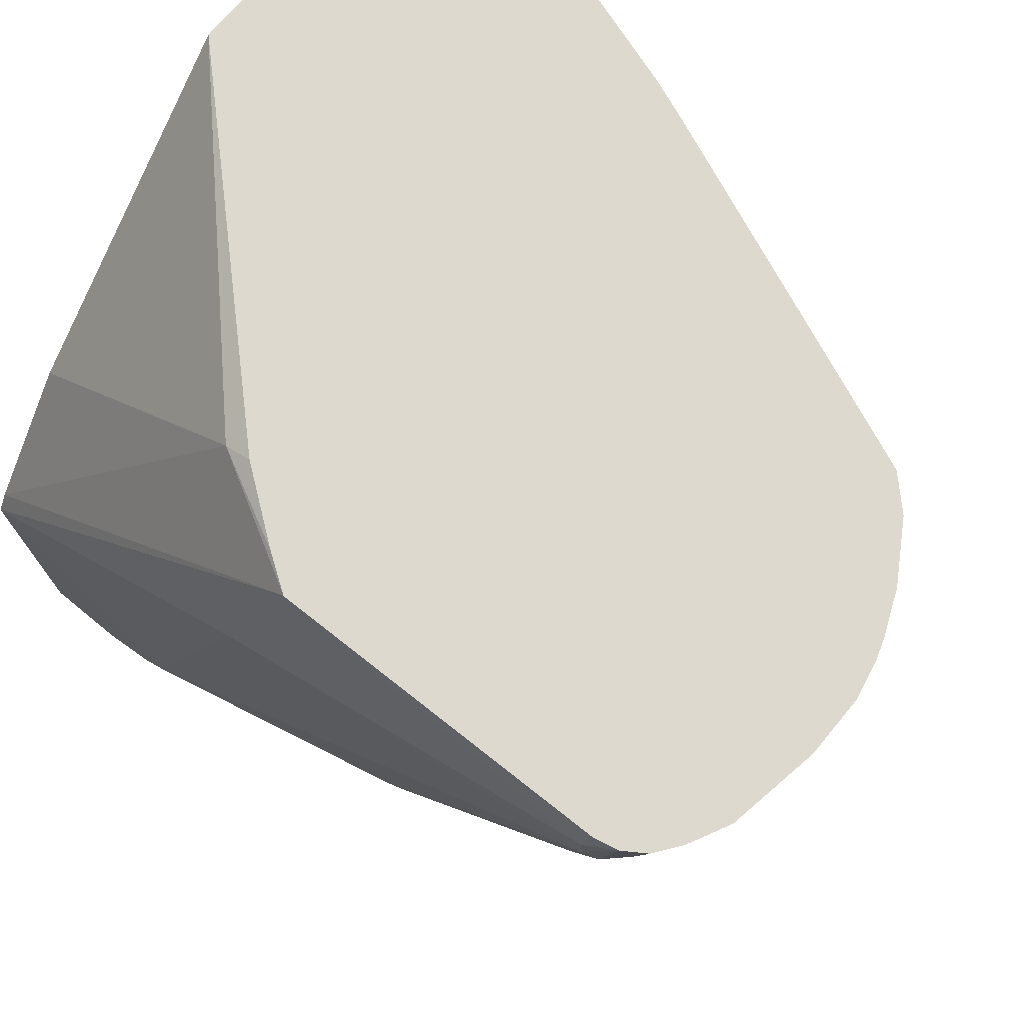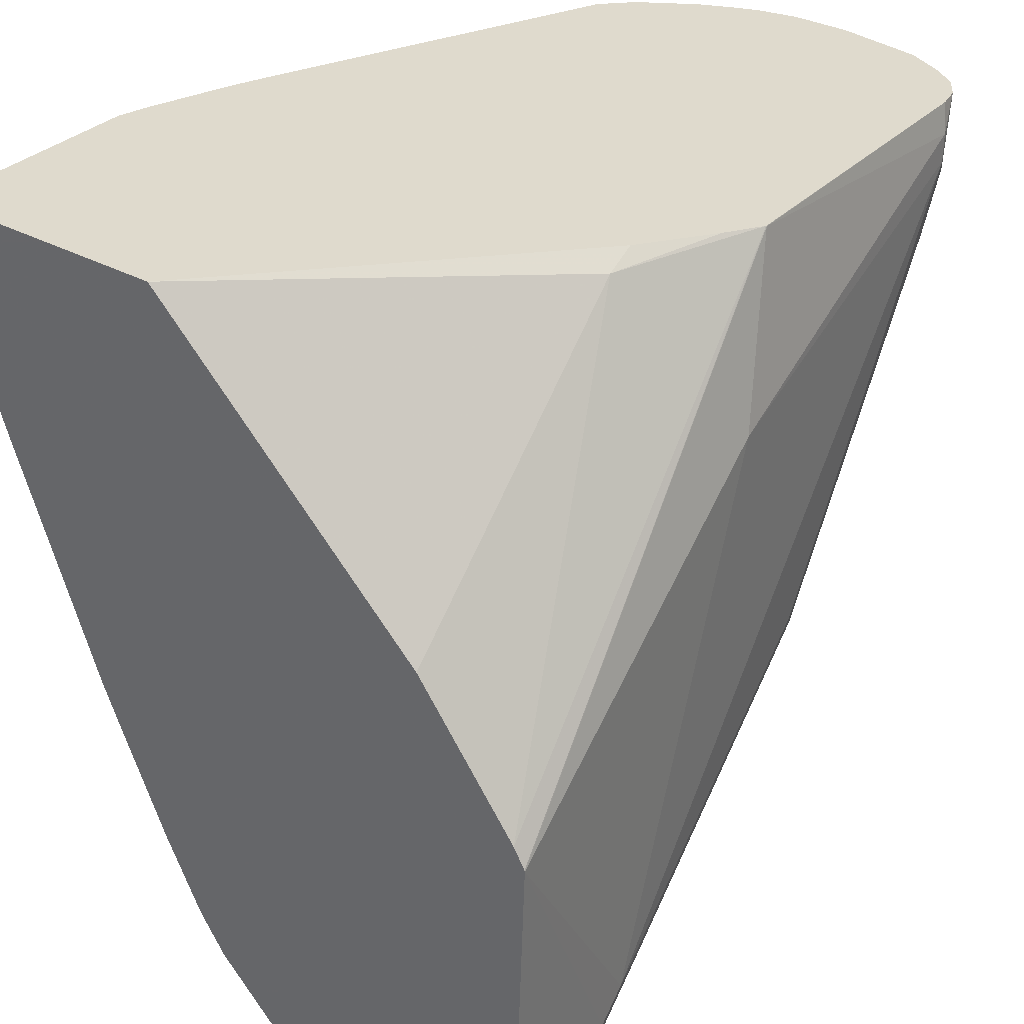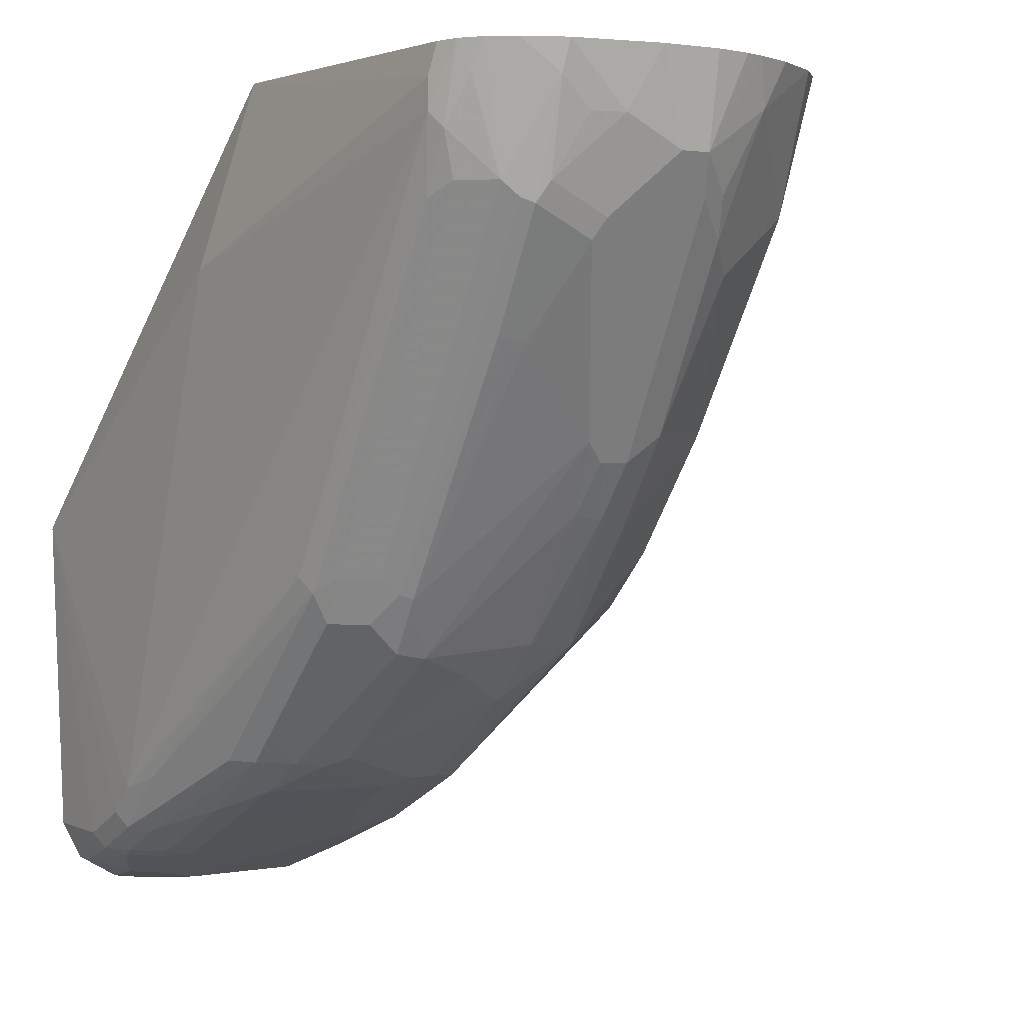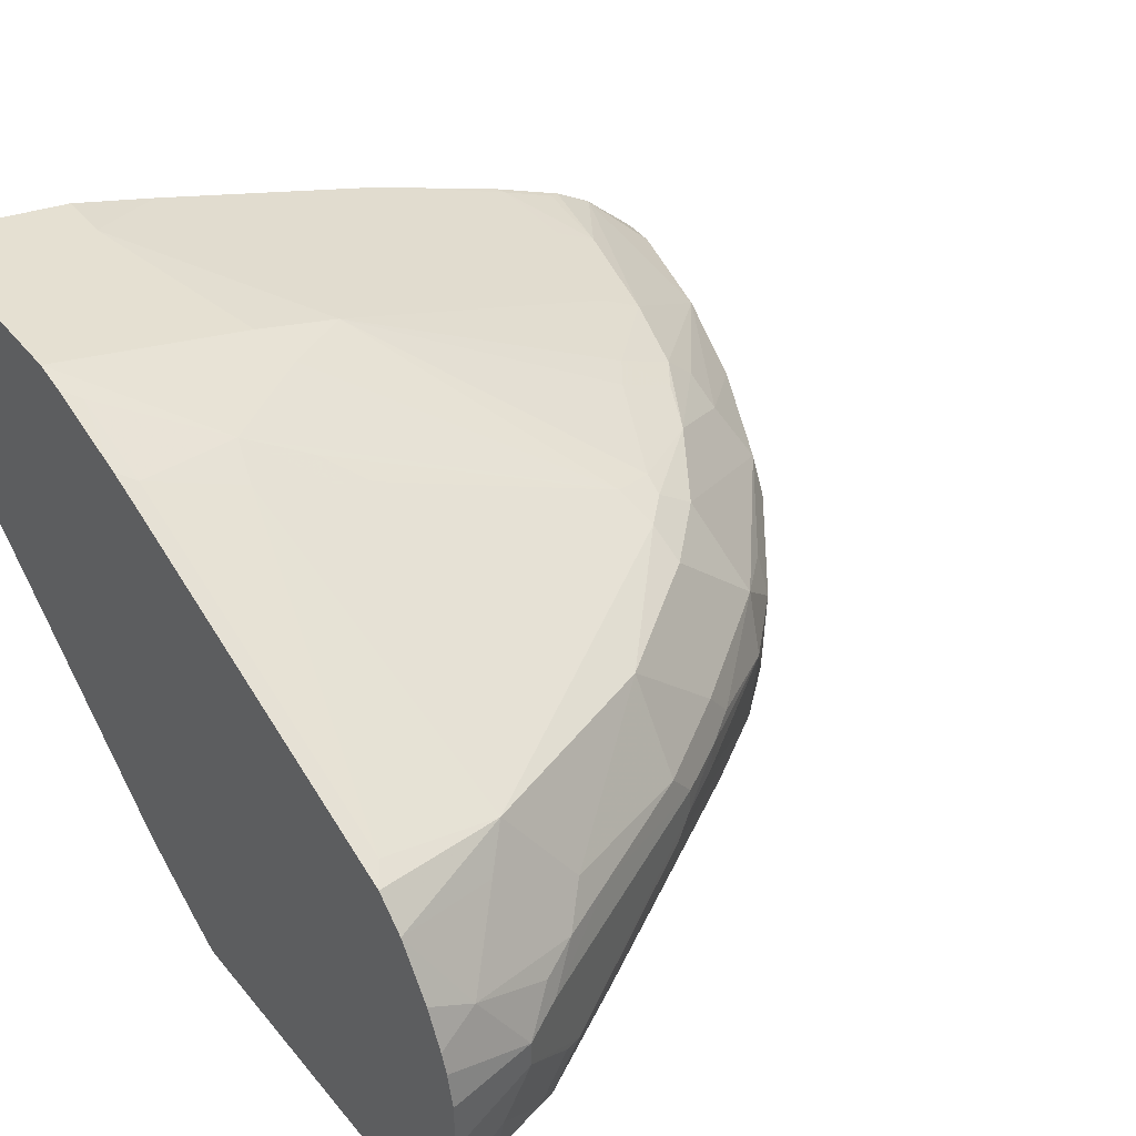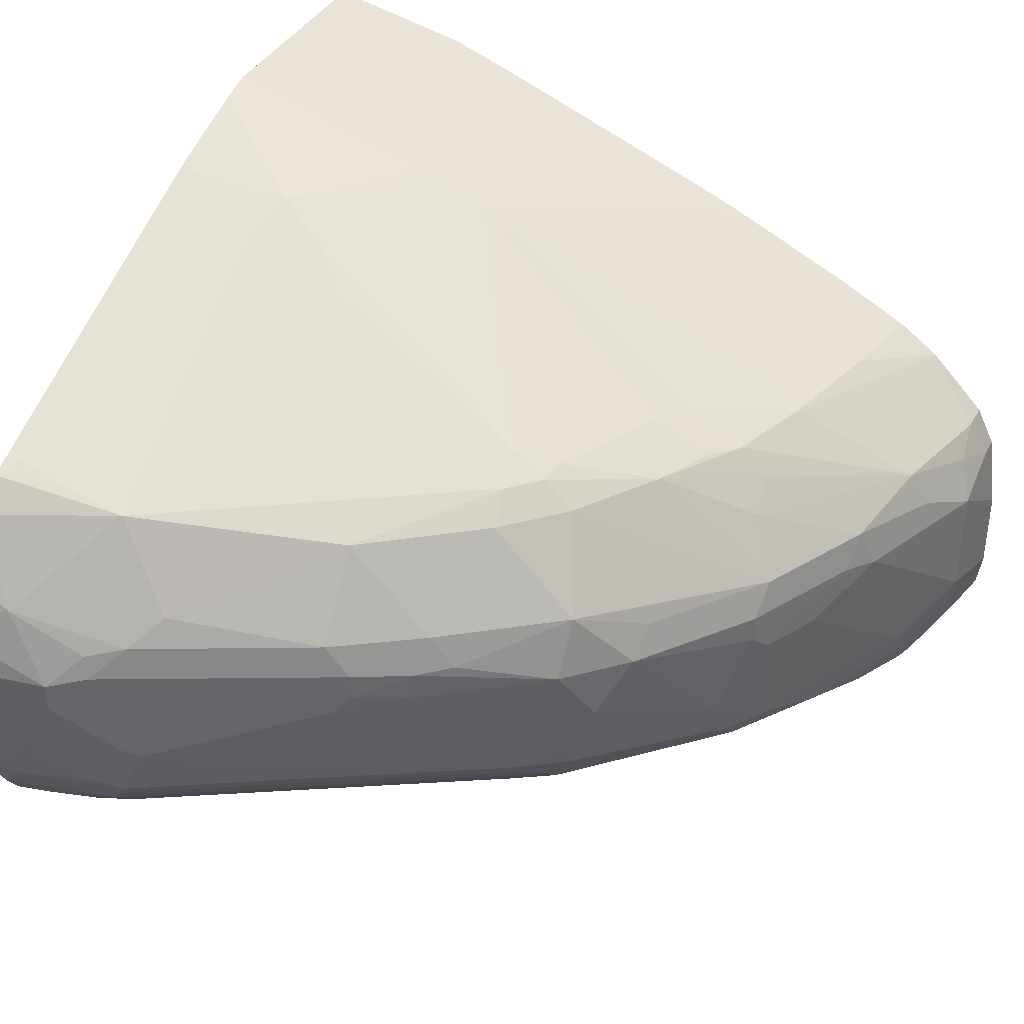
<metadata>
{"format":"obj","ext":"obj","renderer":"f3d","projection":"perspective","resolution":1024,"background":"white","views":[{"elev":71.4,"azim":39.5,"up":"+Z"},{"elev":32.9,"azim":-52.8,"up":"+Z"},{"elev":2.0,"azim":57.0,"up":"+Z"},{"elev":43.9,"azim":54.0,"up":"+Y"},{"elev":38.2,"azim":115.8,"up":"+Y"}]}
</metadata>
<code>
v 0.2676 -0.0769 -0.3222
v 0.4535 -0.272 -0.3326
v 0.4737 -0.272 -0.3222
v 0.2676 0.06045 -0.3222
v 0.2676 -0.2712 -0.5149
v 0.5439 -0.3222 -0.3222
v 0.5201 -0.3063 -0.3222
v 0.2676 -0.3418 -0.6098
v 0.2819 0.1008 -0.3222
v 0.2676 0.1008 -0.3223
v 0.5442 -0.3224 -0.3225
v 0.5443 -0.3223 -0.3222
v 0.2676 -0.3497 -0.6237
v 0.4233 0.1008 -0.3222
v 0.2676 0.1008 -0.3225
v 0.5039 -0.3426 -0.4435
v 0.7659 -0.3224 -0.3427
v 0.7699 -0.3184 -0.3222
v 0.2676 -0.35 -0.6248
v 0.4247 0.1005 -0.3222
v 0.4233 0.1008 -0.3225
v 0.2676 0.08061 -0.4233
v 0.7659 -0.3224 -0.3628
v 0.383 -0.3426 -0.8062
v 0.7863 -0.315 -0.3222
v 0.2676 -0.3426 -0.8465
v 0.3225 -0.3426 -0.8465
v 0.3628 -0.3426 -0.8263
v 0.4431 0.09583 -0.3222
v 0.4535 0.09067 -0.3326
v 0.5039 0.06045 -0.4031
v 0.4233 0.06045 -0.4636
v 0.3024 0.08061 -0.4233
v 0.2676 0.05934 -0.4826
v 0.7558 -0.3174 -0.4132
v 0.776 -0.3174 -0.3729
v 0.6046 -0.3224 -0.6449
v 0.4132 -0.3376 -0.7961
v 0.801 -0.3052 -0.3222
v 0.7927 -0.309 -0.3427
v 0.2676 -0.3408 -0.8501
v 0.3326 -0.3376 -0.8566
v 0.3729 -0.3376 -0.8364
v 0.5036 0.07571 -0.3222
v 0.514 0.07051 -0.3326
v 0.5241 0.06045 -0.3628
v 0.5341 0.05034 -0.3931
v 0.7558 -0.05043 -0.4132
v 0.5509 0.02687 -0.4502
v 0.5241 0.04028 -0.4435
v 0.5844 -0.04032 -0.6248
v 0.4535 0.05034 -0.4737
v 0.4233 0.04028 -0.5241
v 0.2676 -0.001101 -0.6438
v 0.7726 -0.309 -0.4031
v 0.6147 -0.3174 -0.655
v 0.7927 -0.2889 -0.4031
v 0.5341 -0.3174 -0.7356
v 0.8129 -0.2889 -0.3225
v 0.813 -0.2888 -0.3222
v 0.2676 -0.3341 -0.8636
v 0.3426 -0.325 -0.8616
v 0.3527 -0.3275 -0.8566
v 0.2822 -0.3292 -0.8734
v 0.3931 -0.3275 -0.8364
v 0.4938 -0.3174 -0.776
v 0.5292 0.06561 -0.3222
v 0.7558 -0.03027 -0.3326
v 0.5744 0.01006 -0.4737
v 0.7711 -0.03516 -0.3222
v 0.7912 -0.05533 -0.3222
v 0.776 -0.07055 -0.3931
v 0.776 -0.1109 -0.4535
v 0.6953 -0.07055 -0.5543
v 0.6114 -0.05378 -0.6315
v 0.5476 0.02347 -0.467
v 0.5912 -0.05378 -0.6517
v 0.5744 -0.05043 -0.655
v 0.5341 -0.05043 -0.6752
v 0.4938 -0.05043 -0.6953
v 0.43 0.02687 -0.5509
v 0.4031 -0.06049 -0.7457
v 0.3225 -0.06049 -0.7659
v 0.2721 -0.05043 -0.7558
v 0.2676 -0.01319 -0.672
v 0.6315 -0.309 -0.6449
v 0.6147 -0.3073 -0.6752
v 0.7961 -0.2771 -0.4132
v 0.8213 -0.2645 -0.3427
v 0.6516 -0.2889 -0.6449
v 0.655 -0.2771 -0.655
v 0.5341 -0.3073 -0.7558
v 0.8196 -0.2756 -0.3222
v 0.2676 -0.3292 -0.8734
v 0.3628 -0.3048 -0.8616
v 0.3024 -0.3048 -0.8818
v 0.3729 -0.3073 -0.8566
v 0.2676 -0.3005 -0.8904
v 0.2822 -0.3023 -0.8868
v 0.4132 -0.3073 -0.8364
v 0.4535 -0.3073 -0.8163
v 0.514 -0.3073 -0.776
v 0.8143 -0.0927 -0.3222
v 0.8162 -0.1109 -0.3528
v 0.7961 -0.131 -0.4334
v 0.776 -0.131 -0.4737
v 0.7356 -0.131 -0.5543
v 0.6953 -0.1109 -0.5946
v 0.6349 -0.131 -0.6953
v 0.6349 -0.07055 -0.6349
v 0.5945 -0.07055 -0.6752
v 0.5341 -0.07055 -0.7155
v 0.4938 -0.07055 -0.7356
v 0.4703 -0.05378 -0.7121
v 0.4636 -0.04032 -0.6853
v 0.4098 -0.07394 -0.7726
v 0.3292 -0.07394 -0.7927
v 0.2721 -0.07055 -0.7961
v 0.2676 -0.04813 -0.7512
v 0.6349 -0.2872 -0.6752
v 0.7558 -0.267 -0.4938
v 0.7995 -0.2687 -0.4166
v 0.8213 -0.2443 -0.3628
v 0.8263 -0.262 -0.3225
v 0.8263 -0.2623 -0.3222
v 0.8061 -0.262 -0.4031
v 0.6349 -0.267 -0.6953
v 0.6584 -0.2687 -0.6584
v 0.5341 -0.2872 -0.776
v 0.3762 -0.2889 -0.8599
v 0.3225 -0.2847 -0.8818
v 0.336 -0.2687 -0.8801
v 0.3628 -0.2822 -0.8667
v 0.3024 -0.2822 -0.8868
v 0.2676 -0.2766 -0.8941
v 0.3225 -0.262 -0.8868
v 0.4569 -0.2889 -0.8196
v 0.4972 -0.2889 -0.7995
v 0.5039 -0.3023 -0.786
v 0.8266 -0.1212 -0.3222
v 0.8263 -0.1612 -0.383
v 0.8095 -0.1377 -0.4065
v 0.8129 -0.1545 -0.4099
v 0.7323 -0.1545 -0.5711
v 0.6953 -0.131 -0.6147
v 0.6114 -0.1747 -0.7323
v 0.5945 -0.1512 -0.7356
v 0.514 -0.1512 -0.7961
v 0.692 -0.1545 -0.6315
v 0.6516 -0.1747 -0.692
v 0.4938 -0.1109 -0.776
v 0.4703 -0.09406 -0.7726
v 0.4703 -0.07394 -0.7524
v 0.3695 -0.1343 -0.8532
v 0.2688 -0.09406 -0.8331
v 0.2676 -0.07514 -0.8052
v 0.2676 -0.07055 -0.7961
v 0.2676 -0.06825 -0.7915
v 0.7591 -0.2486 -0.4972
v 0.7995 -0.2284 -0.4367
v 0.8263 -0.2217 -0.3628
v 0.8366 -0.2018 -0.3222
v 0.8264 -0.2619 -0.3222
v 0.8061 -0.2217 -0.4233
v 0.8263 -0.1814 -0.383
v 0.5509 -0.2553 -0.7726
v 0.6382 -0.2486 -0.6987
v 0.739 -0.1881 -0.5577
v 0.5375 -0.2687 -0.7793
v 0.477 -0.2082 -0.8196
v 0.4233 -0.1814 -0.8465
v 0.4636 -0.2015 -0.8263
v 0.2676 -0.2162 -0.8941
v 0.3225 -0.1814 -0.8868
v 0.5173 -0.2082 -0.7995
v 0.8315 -0.1359 -0.3222
v 0.8366 -0.1615 -0.3222
v 0.7995 -0.1679 -0.4367
v 0.7323 -0.1747 -0.5711
v 0.7087 -0.1579 -0.6081
v 0.6315 -0.215 -0.7121
v 0.5308 -0.1948 -0.7927
v 0.5308 -0.1747 -0.7927
v 0.4905 -0.1747 -0.8129
v 0.4334 -0.1512 -0.8364
v 0.7104 -0.1789 -0.6047
v 0.3628 -0.1612 -0.8667
v 0.346 -0.1579 -0.87
v 0.3125 -0.1512 -0.8767
v 0.2889 -0.1343 -0.8734
v 0.2676 -0.09406 -0.8331
v 0.4905 -0.1948 -0.8129
v 0.5039 -0.2015 -0.8062
v 0.4501 -0.1747 -0.8331
v 0.2676 -0.1612 -0.8868
v 0.2822 -0.1612 -0.8868
v 0.2755 -0.1478 -0.8801
v 0.2676 -0.1343 -0.8734
v 0.2676 -0.1478 -0.8801
f 1 2 3
f 107 145 108
f 107 149 145
f 107 144 149
f 106 144 107
f 106 143 144
f 105 143 106
f 105 142 143
f 104 142 105
f 104 141 142
f 108 145 109
f 104 140 141
f 102 139 129
f 101 139 102
f 101 129 139
f 101 138 129
f 100 138 101
f 100 137 138
f 98 134 99
f 98 136 134
f 98 135 136
f 103 140 104
f 109 146 147
f 109 147 148
f 109 148 111
f 121 128 159
f 121 160 122
f 121 159 160
f 118 156 157
f 118 157 158
f 117 156 118
f 117 155 156
f 116 155 117
f 116 154 155
f 116 153 154
f 114 153 116
f 113 153 114
f 112 153 113
f 112 152 153
f 112 151 152
f 112 148 151
f 111 148 112
f 109 150 146
f 109 149 150
f 109 145 149
f 109 111 110
f 97 137 100
f 97 130 137
f 96 136 131
f 96 134 136
f 84 119 85
f 84 158 119
f 84 118 158
f 84 117 118
f 83 117 84
f 82 115 114
f 82 117 83
f 82 116 117
f 82 114 116
f 81 115 82
f 80 115 81
f 80 114 115
f 80 113 114
f 79 113 80
f 79 112 113
f 78 112 79
f 77 112 78
f 77 111 112
f 75 111 77
f 75 110 111
f 74 110 75
f 86 87 120
f 122 160 126
f 86 120 90
f 88 121 122
f 96 99 134
f 95 133 130
f 95 132 133
f 95 131 132
f 95 96 131
f 95 130 97
f 92 127 120
f 92 129 127
f 92 102 129
f 91 128 121
f 91 127 128
f 91 120 127
f 90 120 91
f 89 126 123
f 89 122 126
f 89 125 93
f 89 124 125
f 89 161 124
f 89 123 161
f 88 91 121
f 88 122 89
f 87 92 120
f 74 109 110
f 123 126 161
f 124 163 125
f 170 172 193
f 168 186 179
f 167 186 168
f 166 175 182
f 166 169 175
f 166 181 167
f 161 165 162
f 160 168 179
f 160 165 164
f 170 193 175
f 159 168 160
f 155 190 198
f 155 191 156
f 154 190 155
f 154 189 190
f 154 188 189
f 154 187 188
f 154 185 187
f 152 154 153
f 151 154 152
f 155 198 191
f 171 192 193
f 171 193 172
f 171 174 187
f 195 197 196
f 195 199 197
f 190 199 198
f 190 197 199
f 190 196 197
f 189 196 190
f 184 194 185
f 179 186 180
f 175 183 182
f 175 184 183
f 175 192 184
f 175 193 192
f 174 188 187
f 174 189 188
f 174 196 189
f 173 196 174
f 173 195 196
f 171 184 192
f 171 194 184
f 171 185 194
f 171 187 185
f 151 185 154
f 150 167 181
f 150 186 167
f 150 180 186
f 136 174 171
f 135 174 136
f 135 173 174
f 133 171 172
f 132 171 133
f 132 136 171
f 131 136 132
f 130 175 137
f 130 170 175
f 130 172 170
f 130 133 172
f 129 169 166
f 129 138 169
f 128 168 159
f 128 167 168
f 127 167 128
f 127 129 166
f 126 165 161
f 126 164 165
f 126 160 164
f 124 161 162
f 137 175 138
f 124 162 163
f 138 175 169
f 141 176 177
f 149 180 150
f 148 185 151
f 148 184 185
f 148 183 184
f 146 148 147
f 146 183 148
f 146 182 183
f 146 166 182
f 146 181 166
f 146 150 181
f 144 160 179
f 144 178 160
f 144 180 149
f 144 179 180
f 143 178 144
f 141 143 142
f 141 178 143
f 141 160 178
f 141 165 160
f 141 162 165
f 141 177 162
f 140 176 141
f 74 108 109
f 127 166 167
f 73 107 74
f 15 33 22
f 15 21 33
f 14 20 21
f 11 19 16
f 11 13 19
f 11 18 12
f 11 17 18
f 11 16 17
f 9 15 10
f 16 23 17
f 9 21 15
f 6 13 11
f 6 8 13
f 6 11 12
f 4 9 10
f 2 8 6
f 2 5 8
f 2 7 3
f 2 6 7
f 1 5 2
f 9 14 21
f 16 19 24
f 16 24 23
f 17 23 25
f 27 42 43
f 27 41 42
f 26 41 27
f 25 40 39
f 25 36 40
f 24 38 37
f 24 43 38
f 24 28 43
f 23 37 35
f 23 36 25
f 23 35 36
f 22 33 34
f 21 32 33
f 21 31 32
f 21 30 31
f 21 29 30
f 20 29 21
f 19 28 24
f 19 27 28
f 19 26 27
f 17 25 18
f 1 8 5
f 1 13 8
f 1 19 13
f 1 26 19
f 1 44 29
f 1 67 44
f 1 70 67
f 1 71 70
f 1 103 71
f 1 140 103
f 1 176 140
f 1 177 176
f 1 162 177
f 1 163 162
f 1 125 163
f 1 93 125
f 1 60 93
f 1 39 60
f 1 25 39
f 1 18 25
f 1 12 18
f 1 6 12
f 1 7 6
f 1 3 7
f 74 107 108
f 1 29 20
f 27 43 28
f 1 20 14
f 1 9 4
f 1 41 26
f 1 61 41
f 1 94 61
f 1 98 94
f 1 135 98
f 1 173 135
f 1 195 173
f 1 199 195
f 1 198 199
f 1 191 198
f 1 156 191
f 1 157 156
f 1 158 157
f 1 119 158
f 1 85 119
f 1 54 85
f 1 34 54
f 1 22 34
f 1 15 22
f 1 10 15
f 1 4 10
f 1 14 9
f 29 44 30
f 23 24 37
f 30 45 31
f 57 89 60
f 57 88 89
f 56 87 86
f 56 92 87
f 56 58 92
f 55 90 57
f 55 86 90
f 53 85 54
f 53 84 85
f 53 83 84
f 53 82 83
f 30 44 45
f 53 80 81
f 53 79 80
f 53 78 79
f 51 76 75
f 51 53 52
f 51 78 53
f 51 77 78
f 51 75 77
f 50 76 51
f 57 60 59
f 49 76 50
f 57 90 91
f 58 66 102
f 73 106 107
f 73 105 106
f 73 104 105
f 72 104 73
f 71 104 72
f 71 103 104
f 69 75 76
f 65 101 102
f 65 100 101
f 64 99 96
f 64 98 99
f 64 94 98
f 63 100 65
f 63 97 100
f 62 96 95
f 62 64 96
f 62 97 63
f 62 95 97
f 61 94 64
f 60 89 93
f 58 102 92
f 57 91 88
f 49 69 76
f 53 81 82
f 48 74 75
f 38 43 66
f 37 38 56
f 36 57 40
f 36 55 57
f 35 86 55
f 35 56 86
f 35 37 56
f 35 55 36
f 34 53 54
f 38 66 58
f 33 53 34
f 32 52 53
f 31 52 32
f 31 51 52
f 31 50 51
f 31 49 50
f 31 48 49
f 31 47 48
f 31 46 47
f 31 45 46
f 48 75 69
f 38 58 56
f 32 53 33
f 39 40 57
f 48 73 74
f 39 59 60
f 48 72 73
f 48 71 72
f 48 70 71
f 48 68 70
f 47 68 48
f 46 68 47
f 45 68 46
f 45 70 68
f 48 69 49
f 44 67 45
f 43 102 66
f 43 65 102
f 42 64 62
f 39 57 59
f 42 61 64
f 42 65 43
f 42 63 65
f 42 62 63
f 45 67 70
f 41 61 42

</code>
